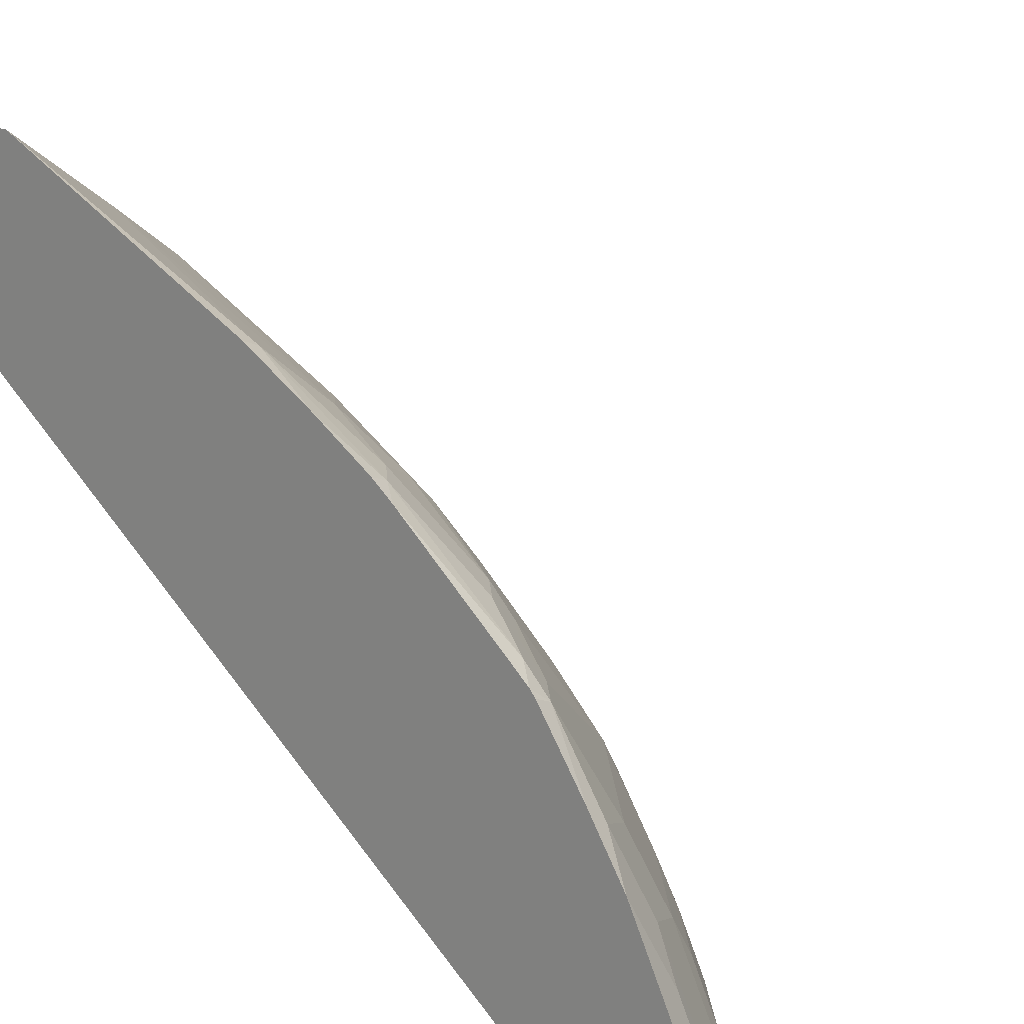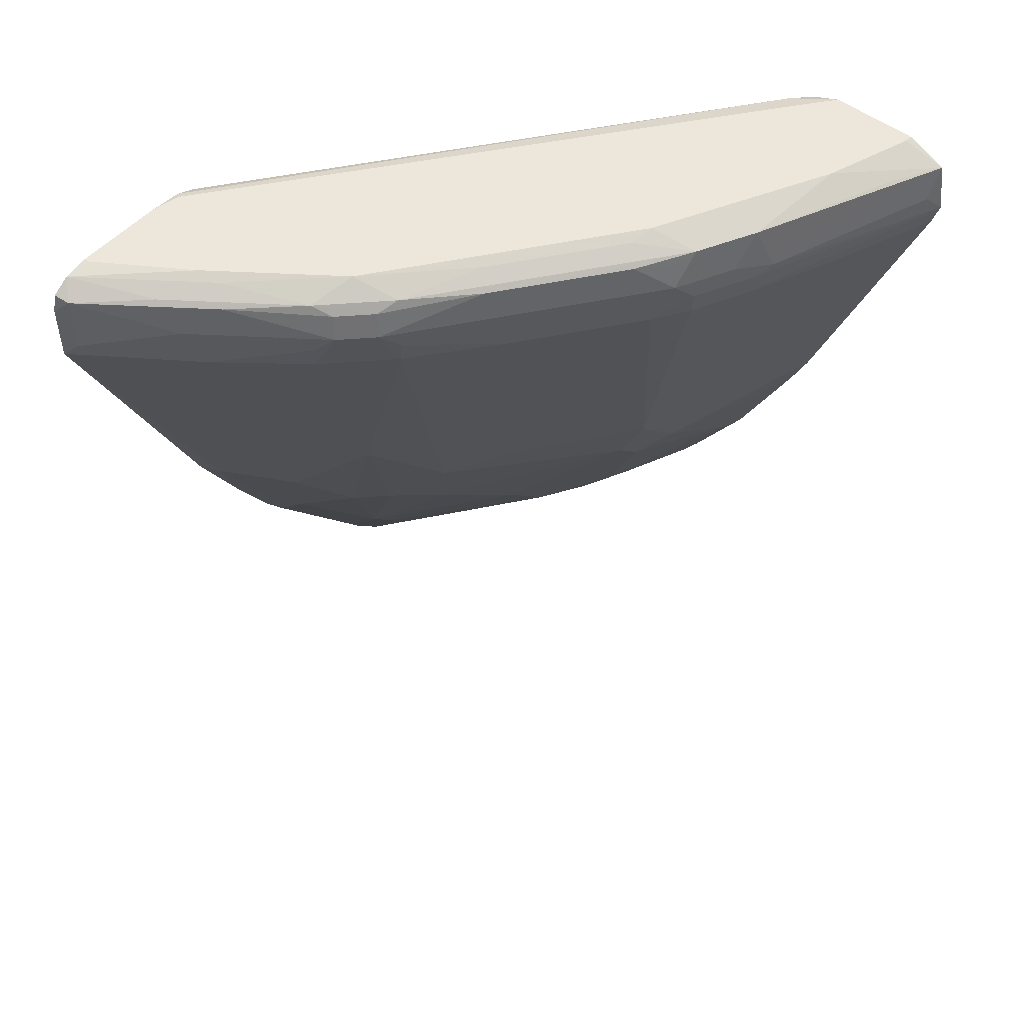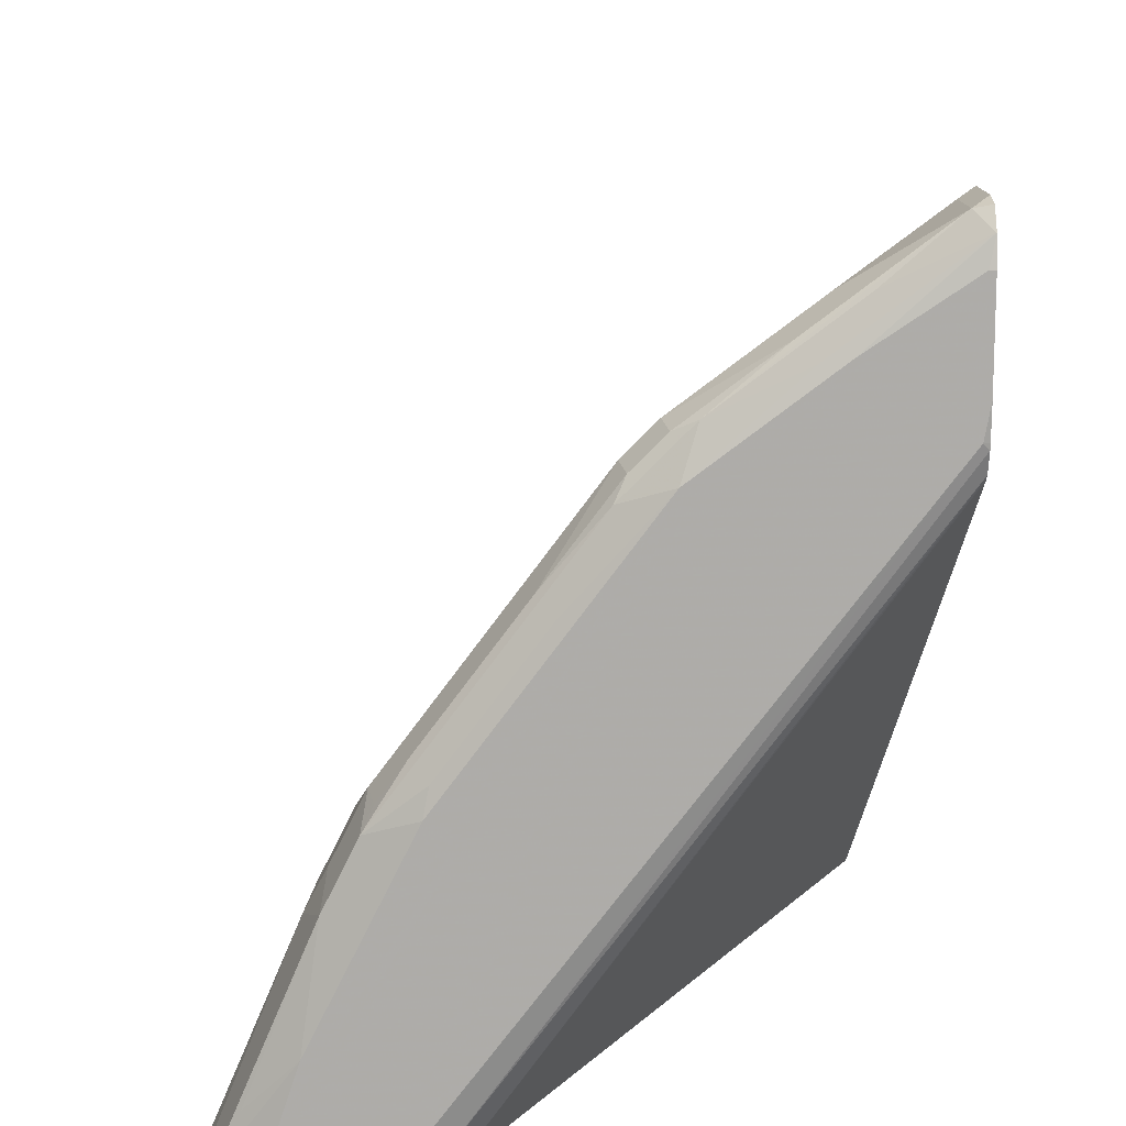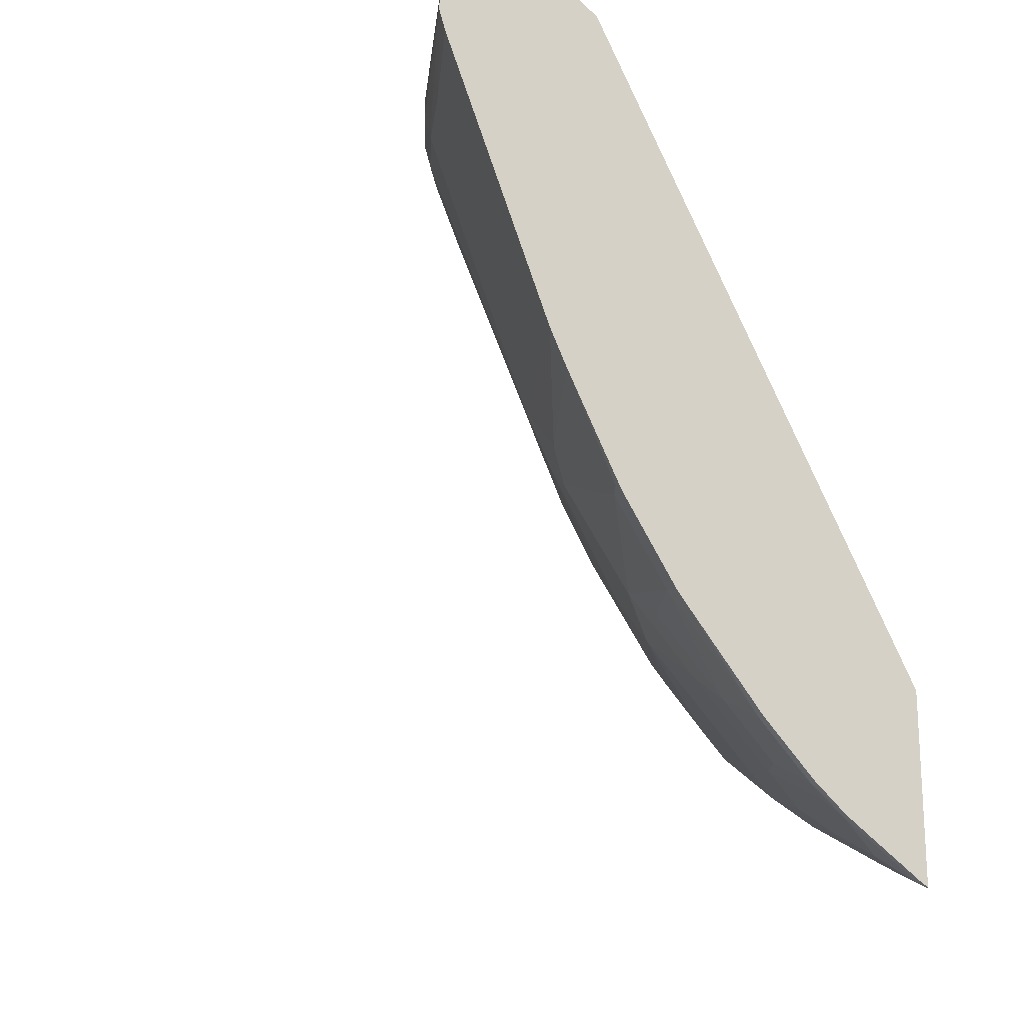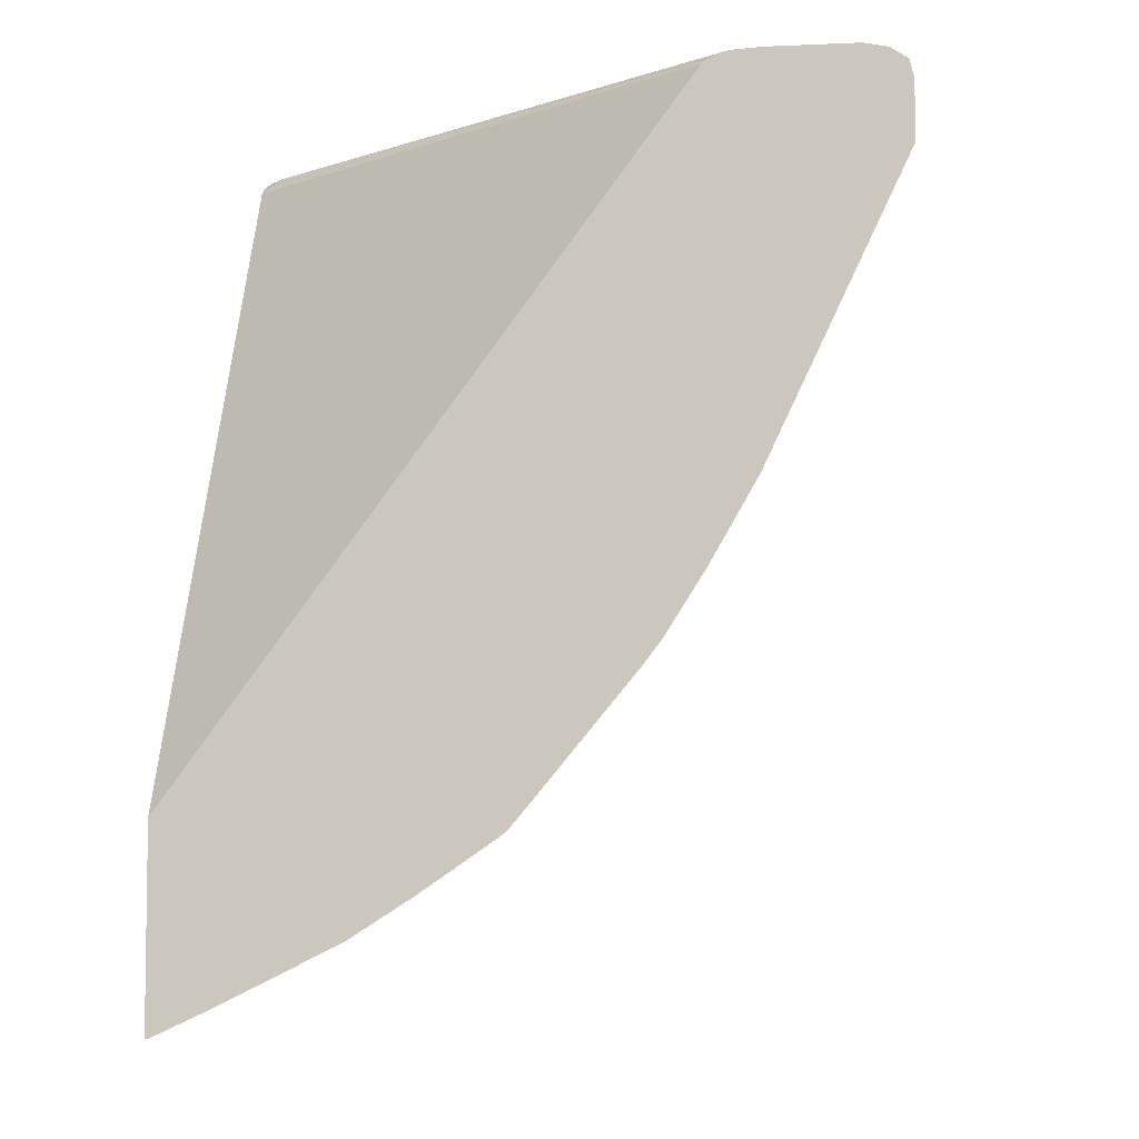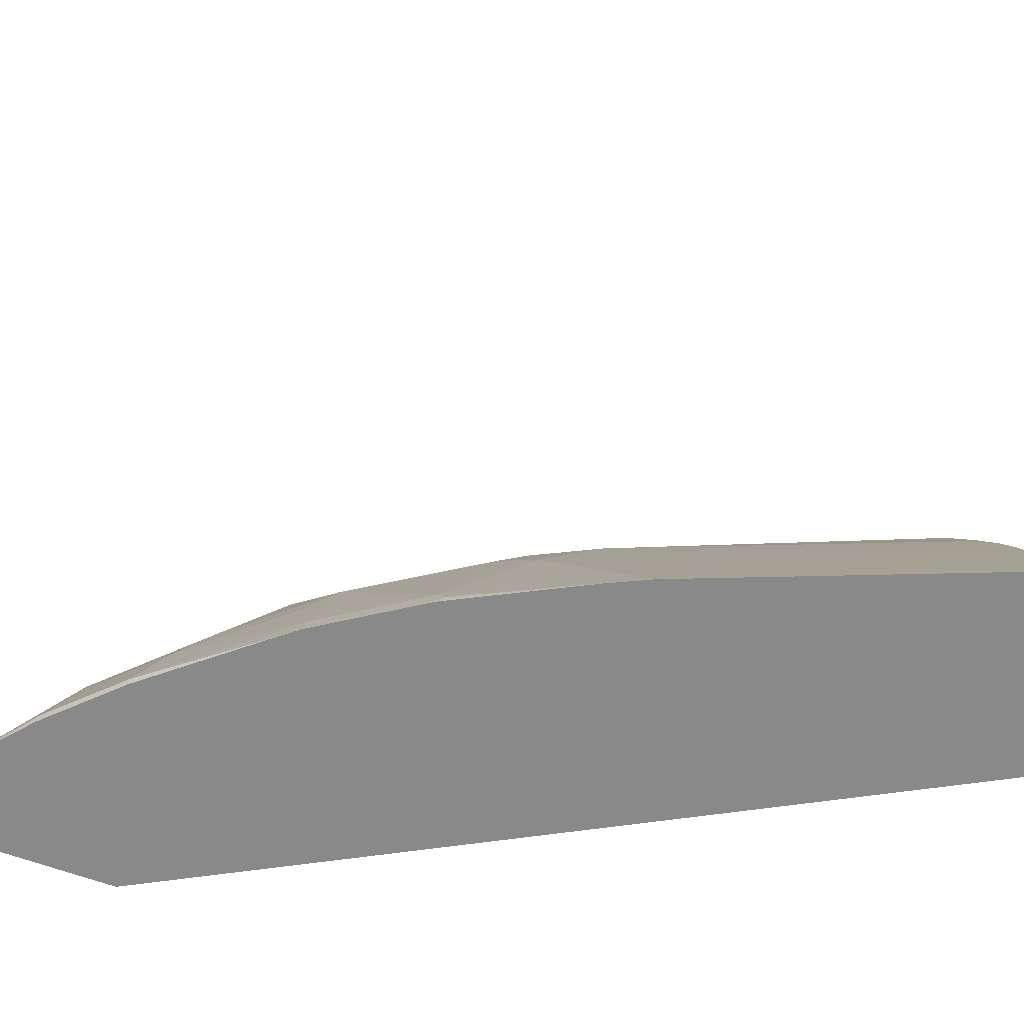
<metadata>
{"format":"obj","ext":"obj","renderer":"f3d","projection":"perspective","resolution":1024,"background":"white","views":[{"elev":18.9,"azim":-49.0,"up":"+Z"},{"elev":50.8,"azim":40.1,"up":"+Y"},{"elev":13.2,"azim":178.3,"up":"+Z"},{"elev":-18.3,"azim":151.1,"up":"+Y"},{"elev":-5.4,"azim":-82.3,"up":"+Y"},{"elev":-63.0,"azim":69.5,"up":"+Z"}]}
</metadata>
<code>
v 0.4944 0.3549 0.7687
v 0.5047 0.3652 0.7636
v 0.4944 0.3672 0.7657
v 0.4944 0.3151 0.7687
v 0.5844 0.3652 0.7038
v 0.6275 0.3685 0.6673
v 0.5478 0.3685 0.7271
v 0.4947 0.3752 0.7537
v 0.5047 0.3254 0.7636
v 0.5644 0.3453 0.7238
v 0.4944 0.3752 0.7537
v 0.5711 0.3121 0.7105
v 0.4944 0.1138 0.6732
v 0.508 0.1145 0.6673
v 0.6441 0.3453 0.664
v 0.6408 0.3619 0.6607
v 0.6607 0.3619 0.6408
v 0.6673 0.3685 0.6275
v 0.6375 0.3785 0.6374
v 0.5744 0.3752 0.6939
v 0.5578 0.3785 0.6972
v 0.6308 0.332 0.6706
v 0.498 0.3785 0.737
v 0.4944 0.3785 0.737
v 0.6275 0.3137 0.6673
v 0.5478 0.09457 0.6275
v 0.4944 0.05798 0.6411
v 0.508 0.01495 0.6075
v 0.5279 0.03489 0.6075
v 0.664 0.3453 0.6441
v 0.7039 0.3652 0.5843
v 0.7869 0.3685 0.4681
v 0.7537 0.3752 0.4947
v 0.6939 0.3752 0.5744
v 0.757 0.3785 0.4781
v 0.4944 0.3785 0.6773
v 0.6673 0.3137 0.6275
v 0.6076 0.1544 0.6075
v 0.5677 0.05482 0.5876
v 0.4944 0.01424 0.6135
v 0.4944 -0.00183 0.6013
v 0.508 -0.08461 0.5279
v 0.5279 -0.0448 0.5478
v 0.5478 -0.02486 0.5478
v 0.6707 0.332 0.6308
v 0.7835 0.3453 0.4848
v 0.7636 0.3652 0.5047
v 0.8068 0.3685 0.4283
v 0.8167 0.3785 0.3586
v 0.7802 0.3619 0.4814
v 0.8035 0.3453 0.4449
v 0.498 0.3785 0.6574
v 0.4944 0.3771 0.6574
v 0.7105 0.3121 0.571
v 0.6275 0.09457 0.5478
v 0.5877 0.05482 0.5677
v 0.4944 -0.08675 0.5311
v 0.4944 -0.1008 0.5192
v 0.508 -0.1045 0.508
v 0.5279 -0.06473 0.5279
v 0.5478 -0.0448 0.5279
v 0.6275 -0.004925 0.4681
v 0.6076 0.03489 0.5279
v 0.7902 0.332 0.4715
v 0.7702 0.3121 0.4914
v 0.8643 0.3662 0.2934
v 0.8466 0.3685 0.3287
v 0.8167 0.3386 0.4183
v 0.8367 0.3785 0.2989
v 0.8101 0.332 0.4317
v 0.757 0.3785 0.3188
v 0.747 0.3735 0.3088
v 0.4944 0.3766 0.6537
v 0.6673 0.1145 0.508
v 0.7072 0.0747 0.4283
v 0.4944 -0.1051 0.5143
v 0.5478 -0.1245 0.4283
v 0.6076 -0.06473 0.4283
v 0.5279 -0.08461 0.508
v 0.4944 -0.1413 0.4619
v 0.508 -0.1444 0.4482
v 0.6275 -0.0448 0.4283
v 0.6773 0.01995 0.4183
v 0.7869 0.3137 0.4681
v 0.7271 0.1145 0.4283
v 0.8367 0.3785 0.2934
v 0.8632 0.3453 0.3055
v 0.8693 0.3332 0.2934
v 0.8068 0.3137 0.4283
v 0.8117 0.3162 0.4183
v 0.7769 0.3785 0.2934
v 0.7588 0.3712 0.2934
v 0.7516 0.3669 0.2934
v 0.7447 0.3624 0.2934
v 0.4944 0.3719 0.6411
v 0.7072 0.05482 0.4084
v 0.7271 0.09457 0.4084
v 0.6673 -0.02486 0.3885
v 0.5677 -0.1444 0.3686
v 0.4944 -0.1691 0.4183
v 0.518 -0.1867 0.3586
v 0.5279 -0.1643 0.3885
v 0.6275 -0.08461 0.3686
v 0.7846 0.118 0.2934
v 0.83 0.3121 0.3719
v 0.8683 0.33 0.2934
v 0.4944 0.3692 0.6384
v 0.4944 -0.09413 0.2934
v 0.7271 0.0747 0.3885
v 0.7271 0.01495 0.3088
v 0.664 -0.04646 0.3586
v 0.6872 -0.0448 0.3088
v 0.5279 -0.1743 0.3686
v 0.5279 -0.1942 0.3287
v 0.5677 -0.1743 0.3088
v 0.5844 -0.1461 0.3387
v 0.4944 -0.2089 0.3387
v 0.518 -0.2067 0.3188
v 0.6242 -0.1062 0.3387
v 0.8643 0.3171 0.2934
v 0.7719 0.09166 0.2934
v 0.4944 -0.2295 0.2934
v 0.7321 0.01745 0.2989
v 0.6895 -0.04902 0.2934
v 0.6922 -0.0423 0.2989
v 0.6242 -0.1261 0.2989
v 0.5578 -0.1867 0.2989
v 0.5844 -0.166 0.2989
v 0.6043 -0.1461 0.2989
v 0.4944 -0.2293 0.2952
v 0.498 -0.2266 0.2989
v 0.7547 0.05863 0.2934
v 0.4998 -0.2264 0.2934
v 0.6949 -0.04093 0.2934
v 0.7294 0.01073 0.2934
v 0.7316 0.01453 0.2934
v 0.6791 -0.06152 0.2934
v 0.6242 -0.1261 0.2934
v 0.5596 -0.1865 0.2934
v 0.5844 -0.166 0.2934
v 0.6043 -0.1461 0.2934
f 1 2 3
f 66 140 139
f 66 139 133
f 66 133 122
f 66 122 108
f 66 108 94
f 66 94 93
f 66 93 92
f 66 92 91
f 66 91 86
f 68 70 88
f 68 88 87
f 70 84 89
f 70 89 90
f 70 90 88
f 71 91 72
f 72 92 93
f 72 93 94
f 80 100 81
f 78 103 82
f 78 99 103
f 77 99 78
f 77 81 99
f 75 98 96
f 66 141 140
f 75 83 98
f 75 109 97
f 75 96 109
f 74 75 85
f 72 91 92
f 72 95 73
f 72 94 95
f 75 97 85
f 81 100 101
f 66 138 141
f 66 124 137
f 55 75 74
f 58 76 59
f 59 77 78
f 59 78 82
f 59 82 79
f 59 79 60
f 59 76 80
f 59 80 81
f 59 81 77
f 60 79 61
f 61 79 82
f 61 82 62
f 62 82 83
f 62 83 75
f 62 75 63
f 64 65 84
f 64 84 70
f 66 134 124
f 66 135 134
f 66 136 135
f 66 132 136
f 66 121 132
f 66 104 121
f 66 137 138
f 66 120 104
f 66 88 106
f 66 87 88
f 66 68 87
f 66 86 69
f 65 85 84
f 65 74 85
f 66 106 120
f 55 63 75
f 81 101 102
f 82 98 83
f 112 124 125
f 112 119 126
f 112 126 124
f 114 118 127
f 114 127 115
f 115 127 128
f 115 128 116
f 116 128 129
f 116 129 126
f 116 126 119
f 117 130 131
f 117 131 118
f 118 131 127
f 121 123 132
f 122 133 130
f 123 125 134
f 123 134 135
f 130 133 131
f 128 139 140
f 128 141 129
f 128 140 141
f 127 139 128
f 127 133 139
f 111 119 112
f 127 131 133
f 126 141 138
f 126 129 141
f 124 126 137
f 124 134 125
f 123 136 132
f 123 135 136
f 126 138 137
f 81 102 99
f 110 123 121
f 110 112 125
f 82 103 98
f 85 97 104
f 85 104 105
f 85 105 89
f 88 90 106
f 89 105 90
f 90 105 106
f 94 107 95
f 94 108 107
f 96 98 110
f 96 110 109
f 97 109 104
f 98 103 111
f 98 111 112
f 98 112 110
f 99 102 113
f 99 113 114
f 109 110 121
f 105 120 106
f 104 109 121
f 104 120 105
f 103 119 111
f 103 116 119
f 110 125 123
f 101 114 113
f 101 113 102
f 100 118 101
f 100 117 118
f 99 116 103
f 99 115 116
f 99 114 115
f 101 118 114
f 55 56 63
f 84 85 89
f 54 55 74
f 5 16 6
f 6 16 17
f 6 17 18
f 6 18 19
f 6 19 20
f 6 20 8
f 6 8 7
f 8 20 19
f 8 19 21
f 8 21 11
f 9 12 10
f 10 12 22
f 10 22 15
f 11 21 23
f 11 23 24
f 12 25 22
f 12 14 26
f 18 33 34
f 18 32 33
f 18 31 32
f 17 30 31
f 17 31 18
f 15 17 16
f 5 15 16
f 15 30 17
f 15 22 25
f 14 29 26
f 14 28 29
f 14 27 28
f 13 27 14
f 12 26 25
f 15 25 30
f 18 34 19
f 4 14 12
f 4 12 9
f 54 74 65
f 1 3 11
f 1 11 24
f 1 24 36
f 1 36 53
f 1 53 73
f 1 73 95
f 1 95 107
f 1 107 108
f 1 108 122
f 1 122 130
f 1 130 117
f 1 117 100
f 1 100 80
f 1 80 76
f 1 76 58
f 1 58 57
f 3 8 11
f 2 10 5
f 2 9 10
f 2 8 3
f 2 7 8
f 2 6 7
f 4 13 14
f 2 5 6
f 1 4 9
f 1 13 4
f 1 27 13
f 1 40 27
f 1 41 40
f 1 57 41
f 1 9 2
f 19 34 33
f 5 10 15
f 19 35 49
f 43 61 44
f 43 60 61
f 42 60 43
f 42 59 60
f 42 58 59
f 42 57 58
f 44 62 63
f 41 57 42
f 38 56 55
f 38 39 56
f 37 55 54
f 37 38 55
f 37 54 45
f 36 52 53
f 39 44 56
f 32 51 48
f 44 63 56
f 45 65 64
f 52 73 53
f 19 33 35
f 52 72 73
f 52 71 72
f 51 70 68
f 49 66 69
f 45 54 65
f 49 67 66
f 48 51 68
f 48 67 49
f 48 66 67
f 46 50 47
f 46 70 51
f 46 64 70
f 48 68 66
f 32 46 51
f 44 61 62
f 32 50 46
f 19 49 69
f 19 69 86
f 19 86 91
f 19 91 71
f 19 71 52
f 19 52 36
f 19 36 24
f 19 24 23
f 19 23 21
f 25 26 38
f 25 38 37
f 26 29 39
f 26 39 38
f 27 40 28
f 28 40 41
f 25 37 30
f 30 47 31
f 32 35 33
f 32 49 35
f 32 48 49
f 31 47 32
f 30 46 47
f 28 41 42
f 30 64 46
f 32 47 50
f 30 37 45
f 29 44 39
f 29 43 44
f 28 43 29
f 28 42 43
f 30 45 64

</code>
